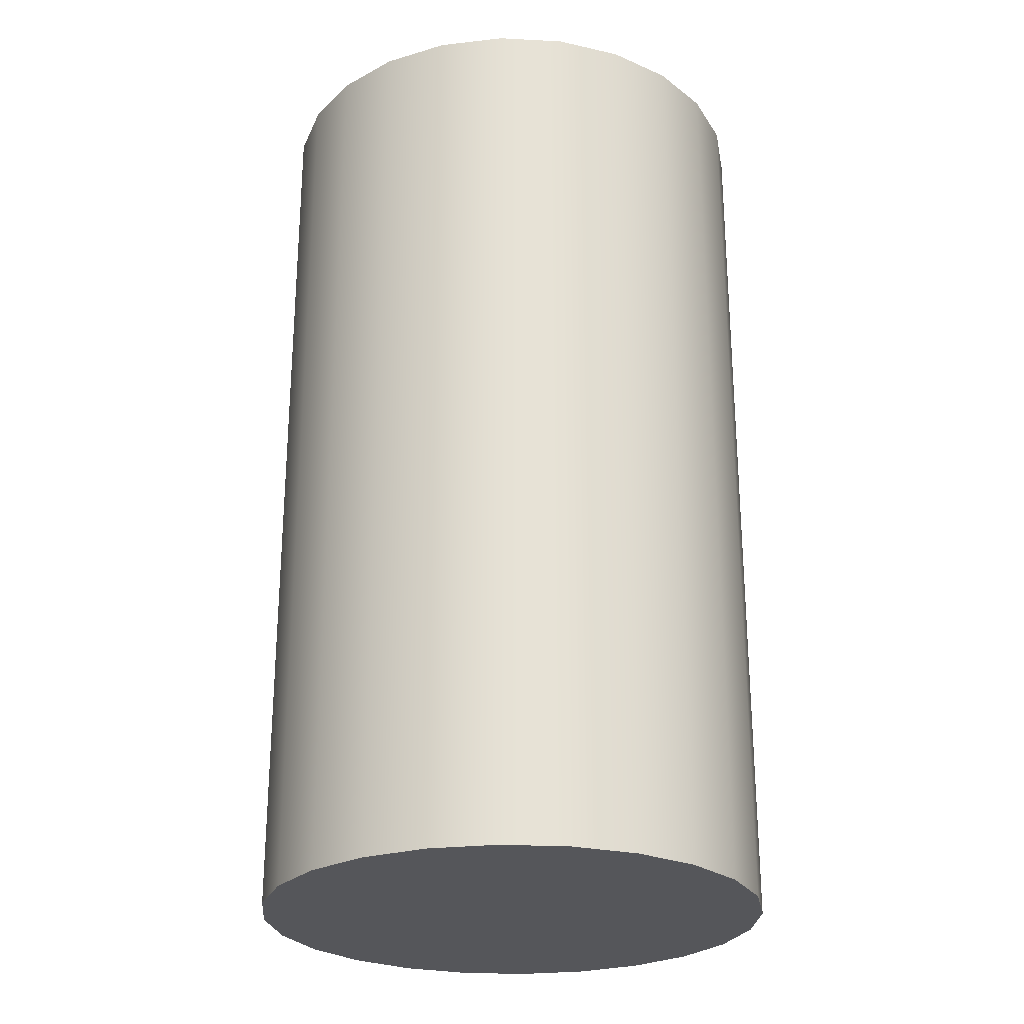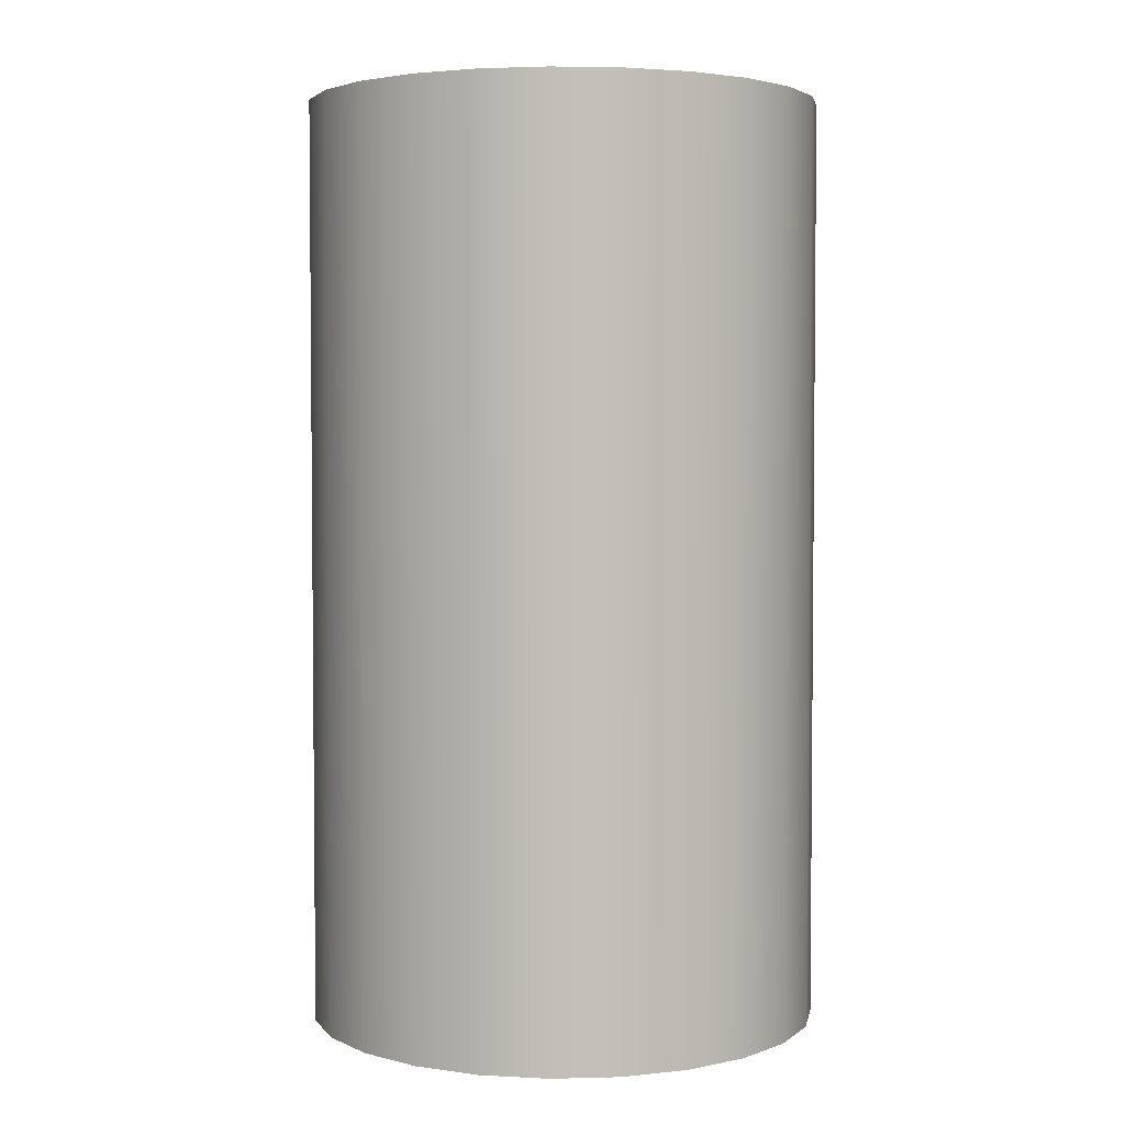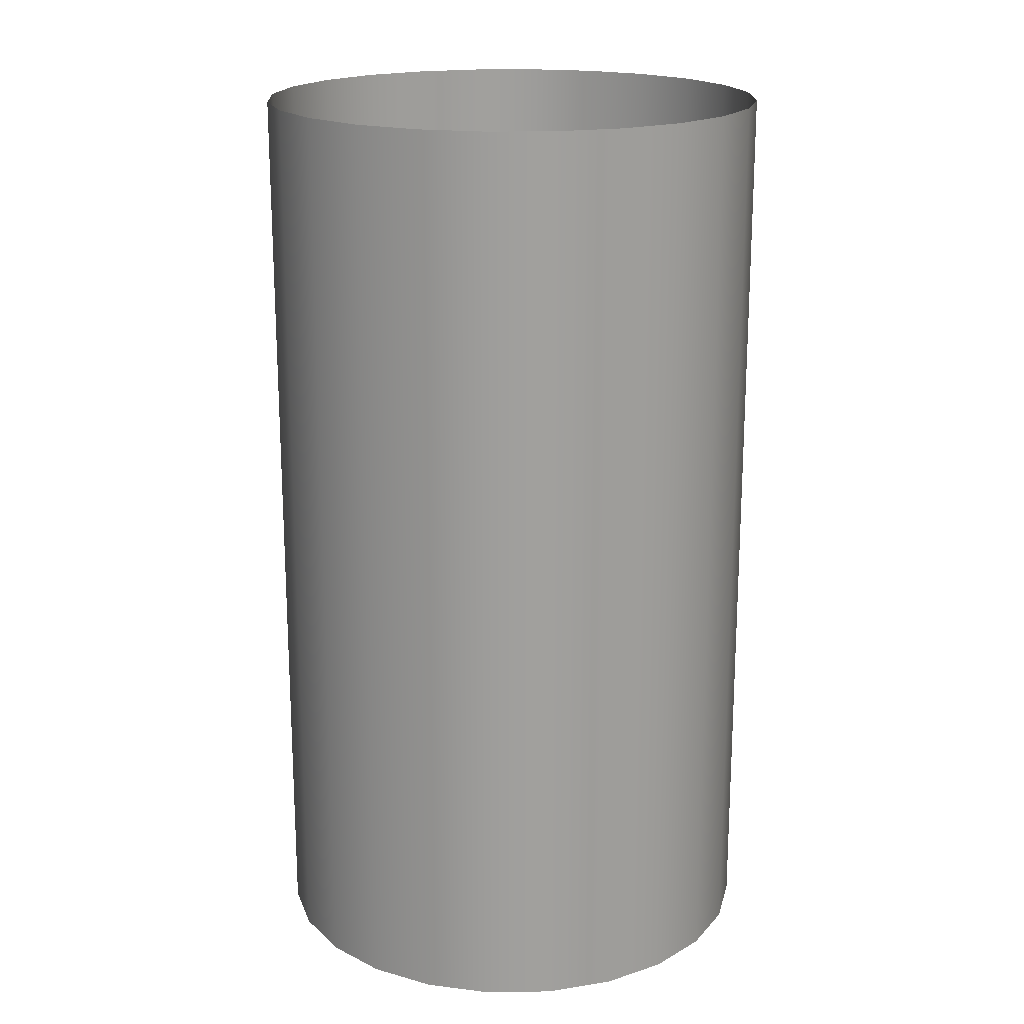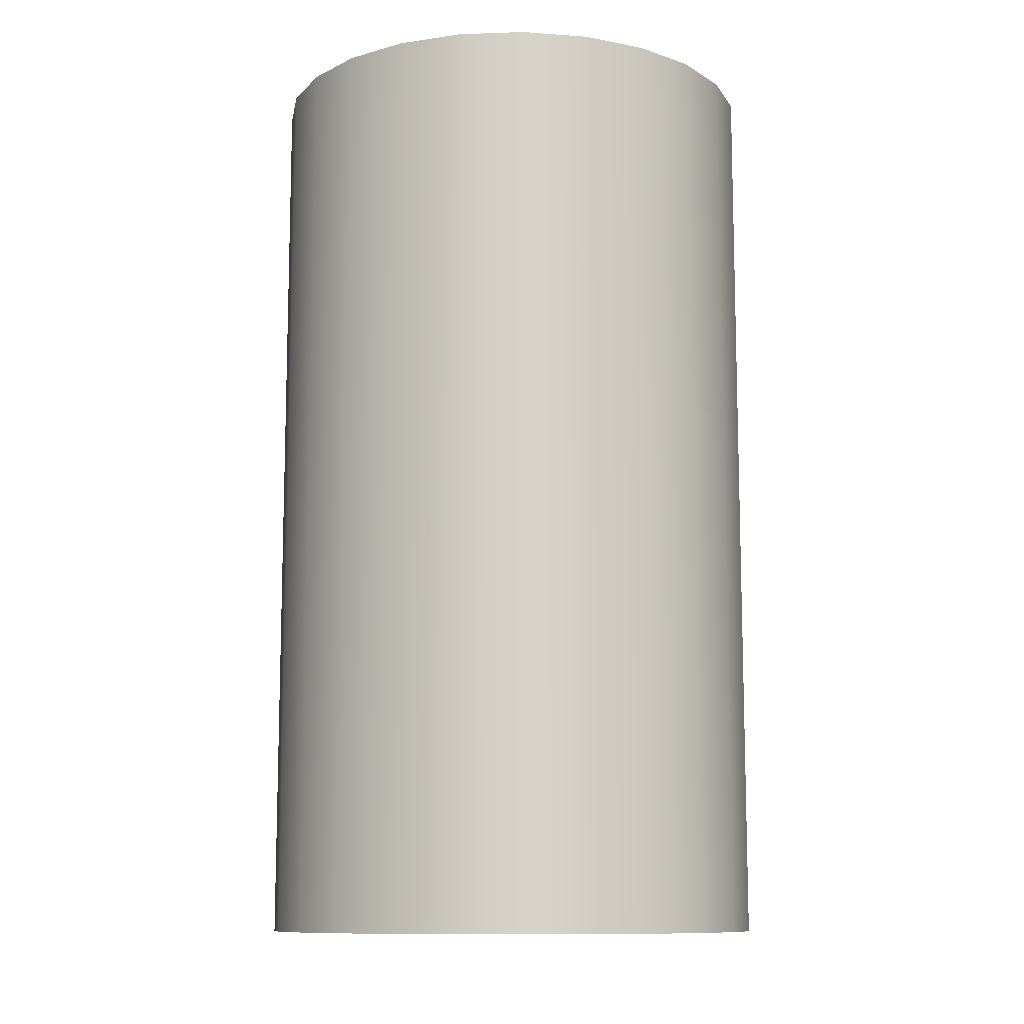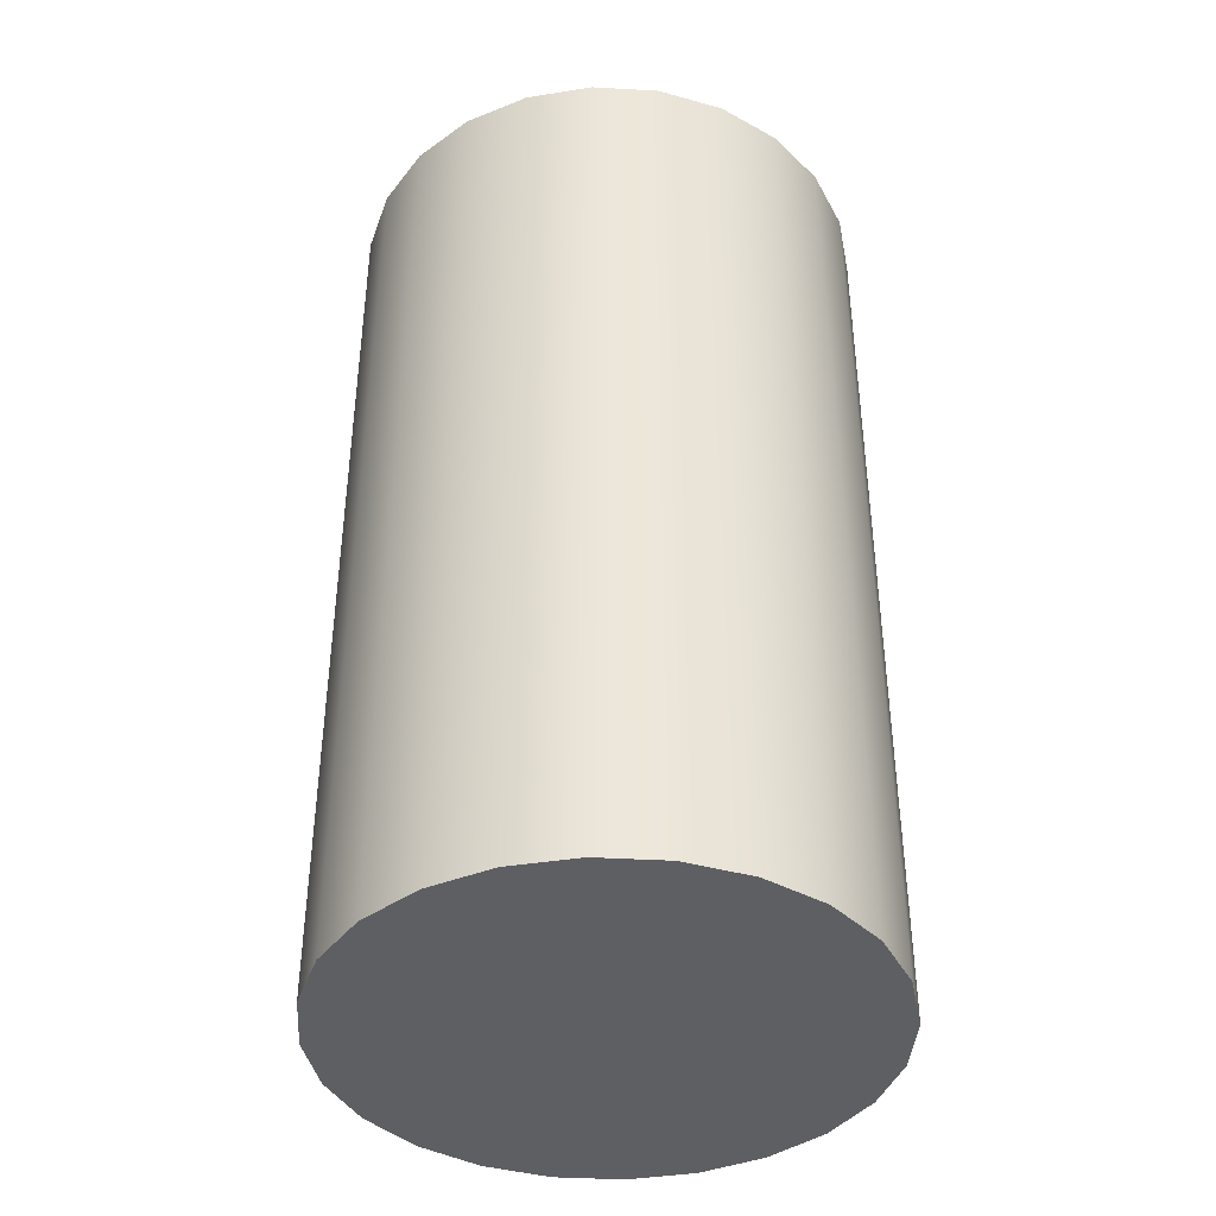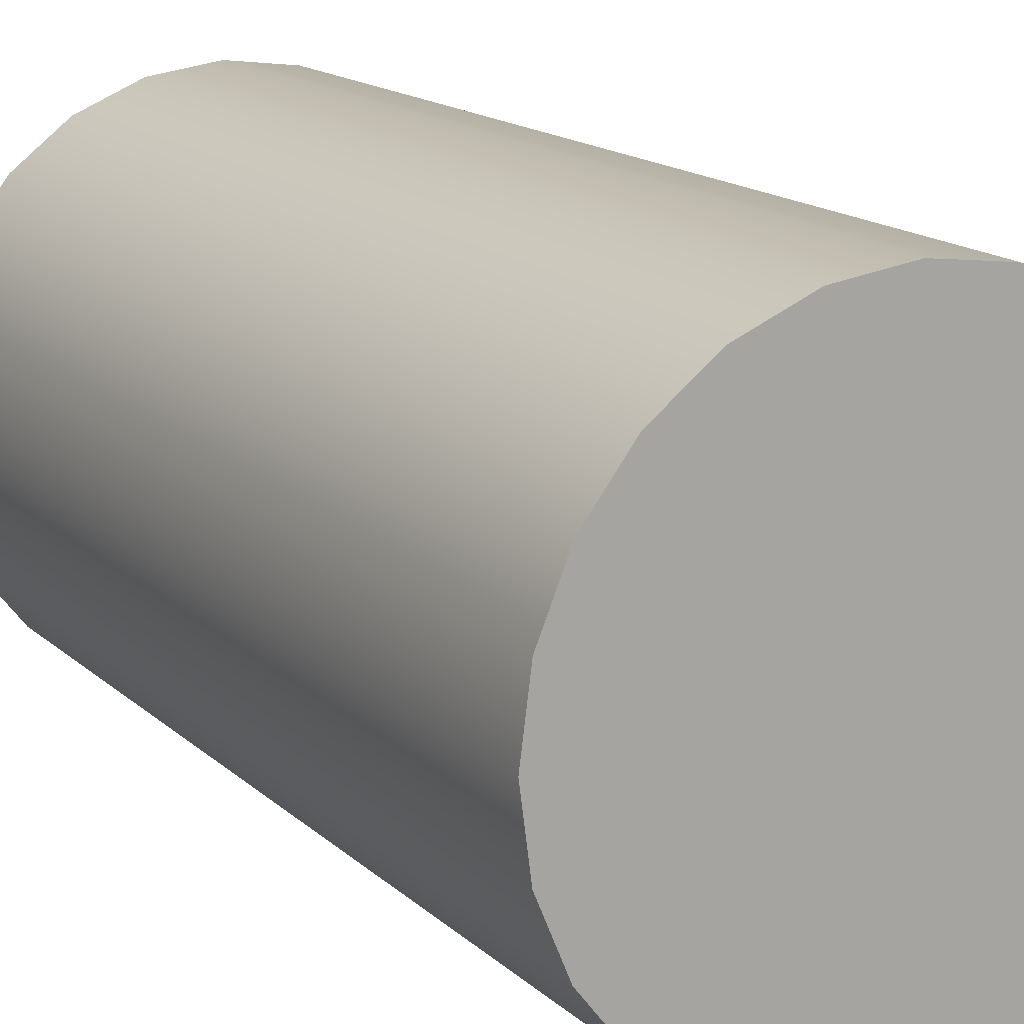
<metadata>
{"format":"obj","ext":"obj","renderer":"f3d","projection":"perspective","resolution":1024,"background":"white","views":[{"elev":-25.9,"azim":-102.2,"up":"+Z"},{"elev":3.5,"azim":-177.3,"up":"+Z"},{"elev":18.8,"azim":-54.3,"up":"+Z"},{"elev":-10.9,"azim":177.3,"up":"+Z"},{"elev":-40.5,"azim":78.6,"up":"+Z"},{"elev":15.5,"azim":150.6,"up":"+Y"}]}
</metadata>
<code>
o #ID56
v 0.1269 -0.009078 0.2485
v 0.1172 -0.009078 0.2485
v 0.122 -0.009723 0.2485
v 0.1315 -0.007189 0.2485
v 0.1126 -0.007189 0.2485
v 0.1354 -0.004184 0.2485
v 0.1087 -0.004184 0.2485
v 0.1057 -0.000268 0.2485
v 0.1384 -0.000268 0.2485
v 0.1038 0.004292 0.2485
v 0.1403 0.004292 0.2485
v 0.141 0.009186 0.2485
v 0.1031 0.009186 0.2485
v 0.1038 0.01408 0.2485
v 0.1403 0.01408 0.2485
v 0.1057 0.01864 0.2485
v 0.1384 0.01864 0.2485
v 0.1354 0.02256 0.2485
v 0.1087 0.02256 0.2485
v 0.1126 0.02556 0.2485
v 0.1315 0.02556 0.2485
v 0.1269 0.02745 0.2485
v 0.1172 0.02745 0.2485
v 0.122 0.02809 0.2485
v 0.122 0.02809 0.2485
v 0.1269 0.02745 0.2485
v 0.1172 0.02745 0.2485
v 0.1126 0.02556 0.2485
v 0.1315 0.02556 0.2485
v 0.1354 0.02256 0.2485
v 0.1087 0.02256 0.2485
v 0.1057 0.01864 0.2485
v 0.1384 0.01864 0.2485
v 0.1403 0.01408 0.2485
v 0.1038 0.01408 0.2485
v 0.141 0.009186 0.2485
v 0.1031 0.009186 0.2485
v 0.1038 0.004292 0.2485
v 0.1403 0.004292 0.2485
v 0.1384 -0.000268 0.2485
v 0.1057 -0.000268 0.2485
v 0.1354 -0.004184 0.2485
v 0.1087 -0.004184 0.2485
v 0.1126 -0.007189 0.2485
v 0.1315 -0.007189 0.2485
v 0.1172 -0.009078 0.2485
v 0.1269 -0.009078 0.2485
v 0.122 -0.009723 0.2485
v 0.1403 0.004292 0.2485
v 0.1384 -0.000268 0.3166
v 0.1403 0.004292 0.3166
v 0.1384 -0.000268 0.2485
v 0.1384 -0.000268 0.2485
v 0.1403 0.004292 0.2485
v 0.1384 -0.000268 0.3166
v 0.1403 0.004292 0.3166
v 0.141 0.009186 0.2485
v 0.141 0.009186 0.3166
v 0.141 0.009186 0.2485
v 0.141 0.009186 0.3166
v 0.1403 0.01408 0.2485
v 0.1403 0.01408 0.3166
v 0.1403 0.01408 0.2485
v 0.1403 0.01408 0.3166
v 0.1384 0.01864 0.2485
v 0.1384 0.01864 0.3166
v 0.1384 0.01864 0.2485
v 0.1384 0.01864 0.3166
v 0.1354 0.02256 0.2485
v 0.1354 0.02256 0.3166
v 0.1354 0.02256 0.2485
v 0.1354 0.02256 0.3166
v 0.1315 0.02556 0.3166
v 0.1315 0.02556 0.2485
v 0.1315 0.02556 0.3166
v 0.1315 0.02556 0.2485
v 0.1269 0.02745 0.3166
v 0.1269 0.02745 0.2485
v 0.1269 0.02745 0.3166
v 0.1269 0.02745 0.2485
v 0.122 0.02809 0.3166
v 0.122 0.02809 0.2485
v 0.122 0.02809 0.3166
v 0.122 0.02809 0.2485
v 0.1172 0.02745 0.3166
v 0.1172 0.02745 0.2485
v 0.1172 0.02745 0.3166
v 0.1172 0.02745 0.2485
v 0.1126 0.02556 0.3166
v 0.1126 0.02556 0.2485
v 0.1126 0.02556 0.3166
v 0.1126 0.02556 0.2485
v 0.1087 0.02256 0.3166
v 0.1087 0.02256 0.2485
v 0.1087 0.02256 0.3166
v 0.1087 0.02256 0.2485
v 0.1057 0.01864 0.2485
v 0.1057 0.01864 0.3166
v 0.1057 0.01864 0.2485
v 0.1057 0.01864 0.3166
v 0.1038 0.01408 0.2485
v 0.1038 0.01408 0.3166
v 0.1038 0.01408 0.2485
v 0.1038 0.01408 0.3166
v 0.1031 0.009186 0.3166
v 0.1031 0.009186 0.2485
v 0.1031 0.009186 0.2485
v 0.1031 0.009186 0.3166
v 0.1038 0.004292 0.3166
v 0.1038 0.004292 0.2485
v 0.1038 0.004292 0.2485
v 0.1038 0.004292 0.3166
v 0.1057 -0.000268 0.3166
v 0.1057 -0.000268 0.2485
v 0.1057 -0.000268 0.2485
v 0.1057 -0.000268 0.3166
v 0.1087 -0.004184 0.3166
v 0.1087 -0.004184 0.2485
v 0.1087 -0.004184 0.2485
v 0.1087 -0.004184 0.3166
v 0.1126 -0.007189 0.3166
v 0.1126 -0.007189 0.2485
v 0.1126 -0.007189 0.2485
v 0.1126 -0.007189 0.3166
v 0.1172 -0.009078 0.3166
v 0.1172 -0.009078 0.2485
v 0.1172 -0.009078 0.2485
v 0.1172 -0.009078 0.3166
v 0.122 -0.009723 0.3166
v 0.122 -0.009723 0.2485
v 0.122 -0.009723 0.2485
v 0.122 -0.009723 0.3166
v 0.1269 -0.009078 0.3166
v 0.1269 -0.009078 0.2485
v 0.1269 -0.009078 0.2485
v 0.1269 -0.009078 0.3166
v 0.1315 -0.007189 0.3166
v 0.1315 -0.007189 0.2485
v 0.1315 -0.007189 0.2485
v 0.1315 -0.007189 0.3166
v 0.1354 -0.004184 0.3166
v 0.1354 -0.004184 0.2485
v 0.1354 -0.004184 0.2485
v 0.1354 -0.004184 0.3166
f 1 2 3
f 2 1 4
f 2 4 5
f 5 4 6
f 5 6 7
f 7 6 8
f 8 6 9
f 8 9 10
f 10 9 11
f 10 11 12
f 10 12 13
f 13 12 14
f 14 12 15
f 14 15 16
f 16 15 17
f 16 17 18
f 16 18 19
f 19 18 20
f 20 18 21
f 20 21 22
f 20 22 23
f 23 22 24
f 25 26 27
f 27 26 28
f 26 29 28
f 29 30 28
f 28 30 31
f 31 30 32
f 30 33 32
f 33 34 32
f 32 34 35
f 34 36 35
f 35 36 37
f 37 36 38
f 36 39 38
f 39 40 38
f 38 40 41
f 40 42 41
f 41 42 43
f 43 42 44
f 42 45 44
f 44 45 46
f 45 47 46
f 48 46 47
f 49 50 51
f 50 49 52
f 53 54 55
f 56 55 54
f 57 51 58
f 51 57 49
f 54 59 56
f 60 56 59
f 61 58 62
f 58 61 57
f 59 63 60
f 64 60 63
f 65 62 66
f 62 65 61
f 63 67 64
f 68 64 67
f 69 66 70
f 66 69 65
f 67 71 68
f 72 68 71
f 69 73 74
f 73 69 70
f 72 71 75
f 76 75 71
f 74 77 78
f 77 74 73
f 75 76 79
f 80 79 76
f 78 81 82
f 81 78 77
f 79 80 83
f 84 83 80
f 82 85 86
f 85 82 81
f 83 84 87
f 88 87 84
f 86 89 90
f 89 86 85
f 87 88 91
f 92 91 88
f 90 93 94
f 93 90 89
f 91 92 95
f 96 95 92
f 97 93 98
f 93 97 94
f 96 99 95
f 100 95 99
f 101 98 102
f 98 101 97
f 99 103 100
f 104 100 103
f 105 101 102
f 101 105 106
f 107 108 103
f 104 103 108
f 109 106 105
f 106 109 110
f 111 112 107
f 108 107 112
f 113 110 109
f 110 113 114
f 115 116 111
f 112 111 116
f 117 114 113
f 114 117 118
f 119 120 115
f 116 115 120
f 121 118 117
f 118 121 122
f 123 124 119
f 120 119 124
f 125 122 121
f 122 125 126
f 127 128 123
f 124 123 128
f 129 126 125
f 126 129 130
f 131 132 127
f 128 127 132
f 133 130 129
f 130 133 134
f 135 136 131
f 132 131 136
f 137 134 133
f 134 137 138
f 139 140 135
f 136 135 140
f 141 138 137
f 138 141 142
f 143 144 139
f 140 139 144
f 52 141 50
f 141 52 142
f 143 53 144
f 55 144 53

</code>
